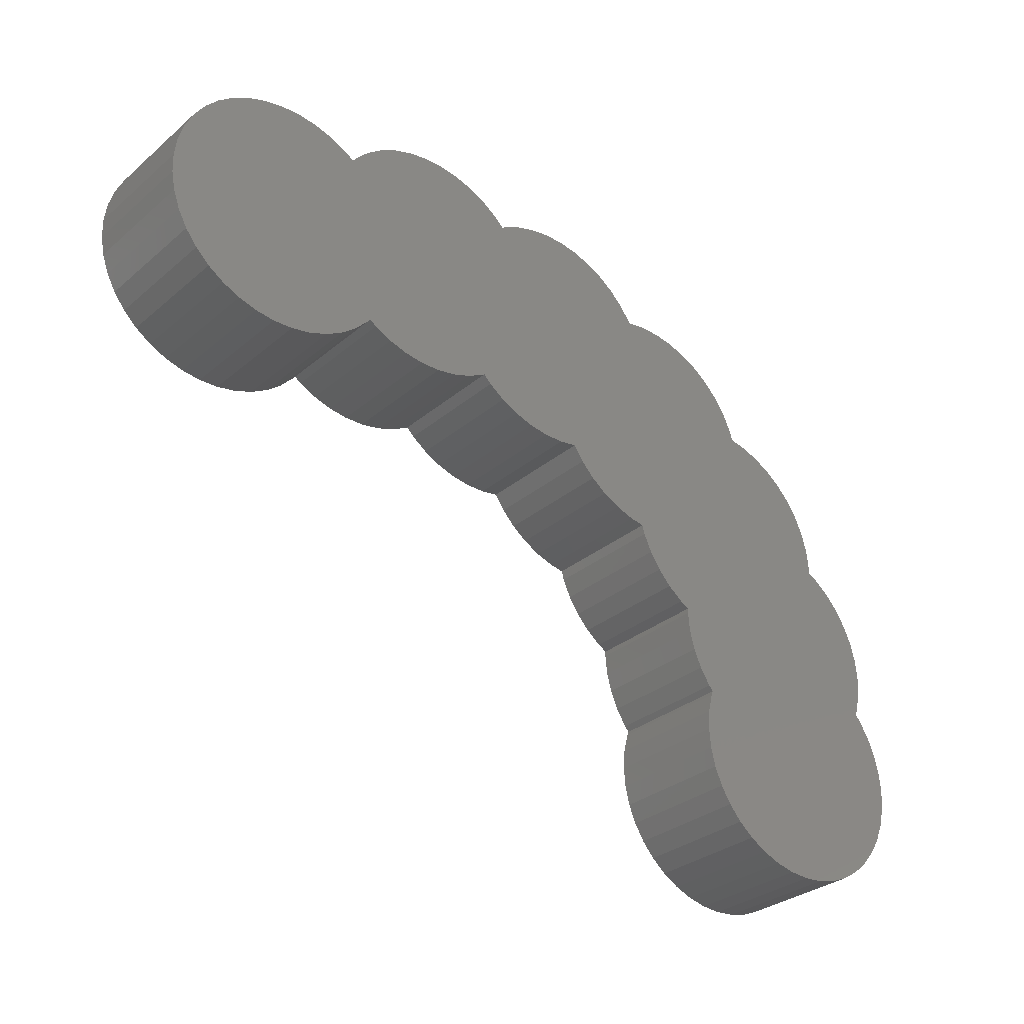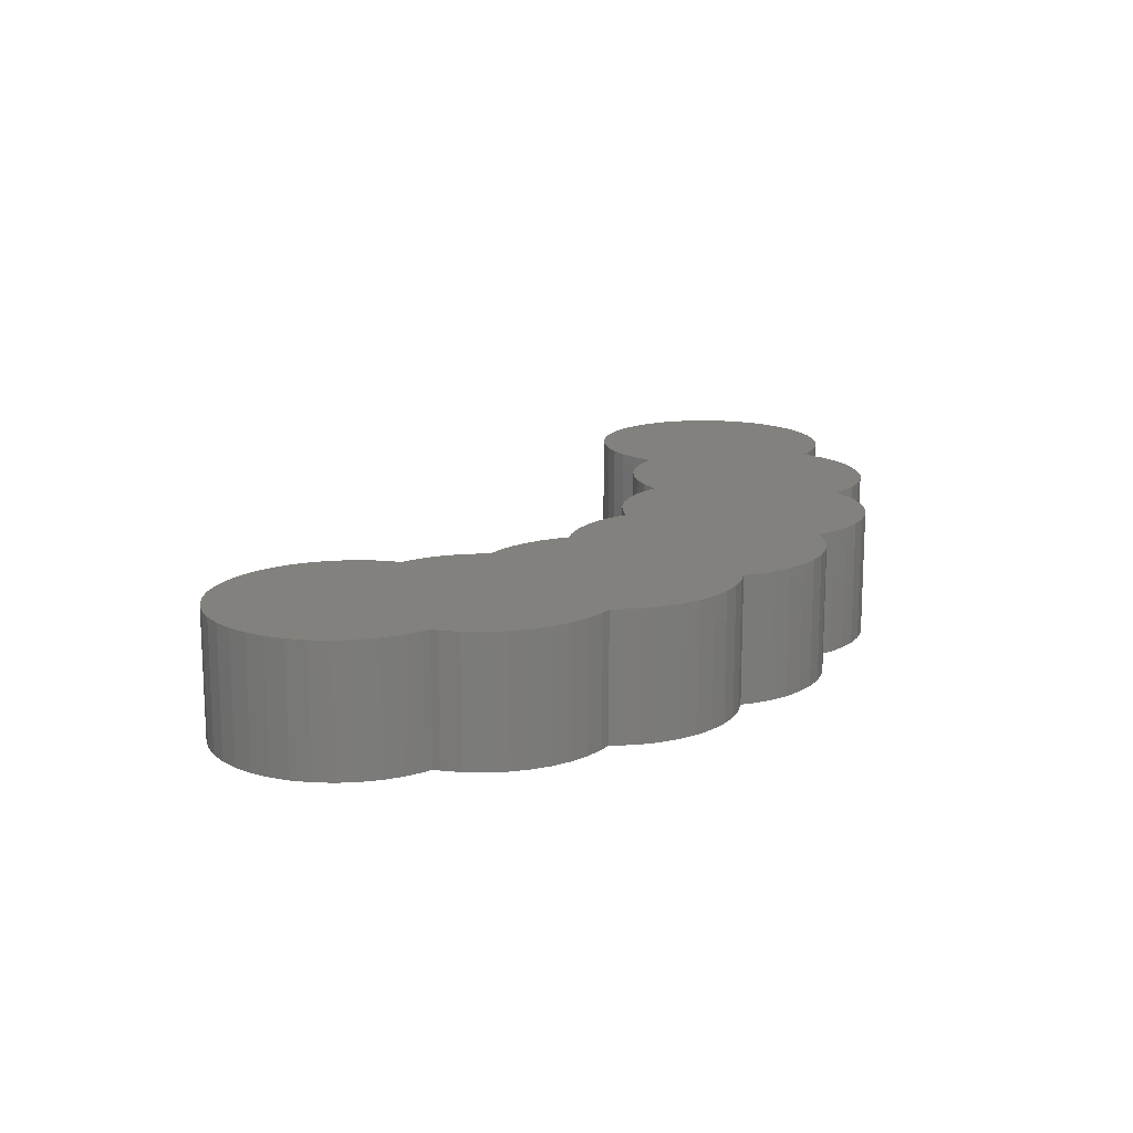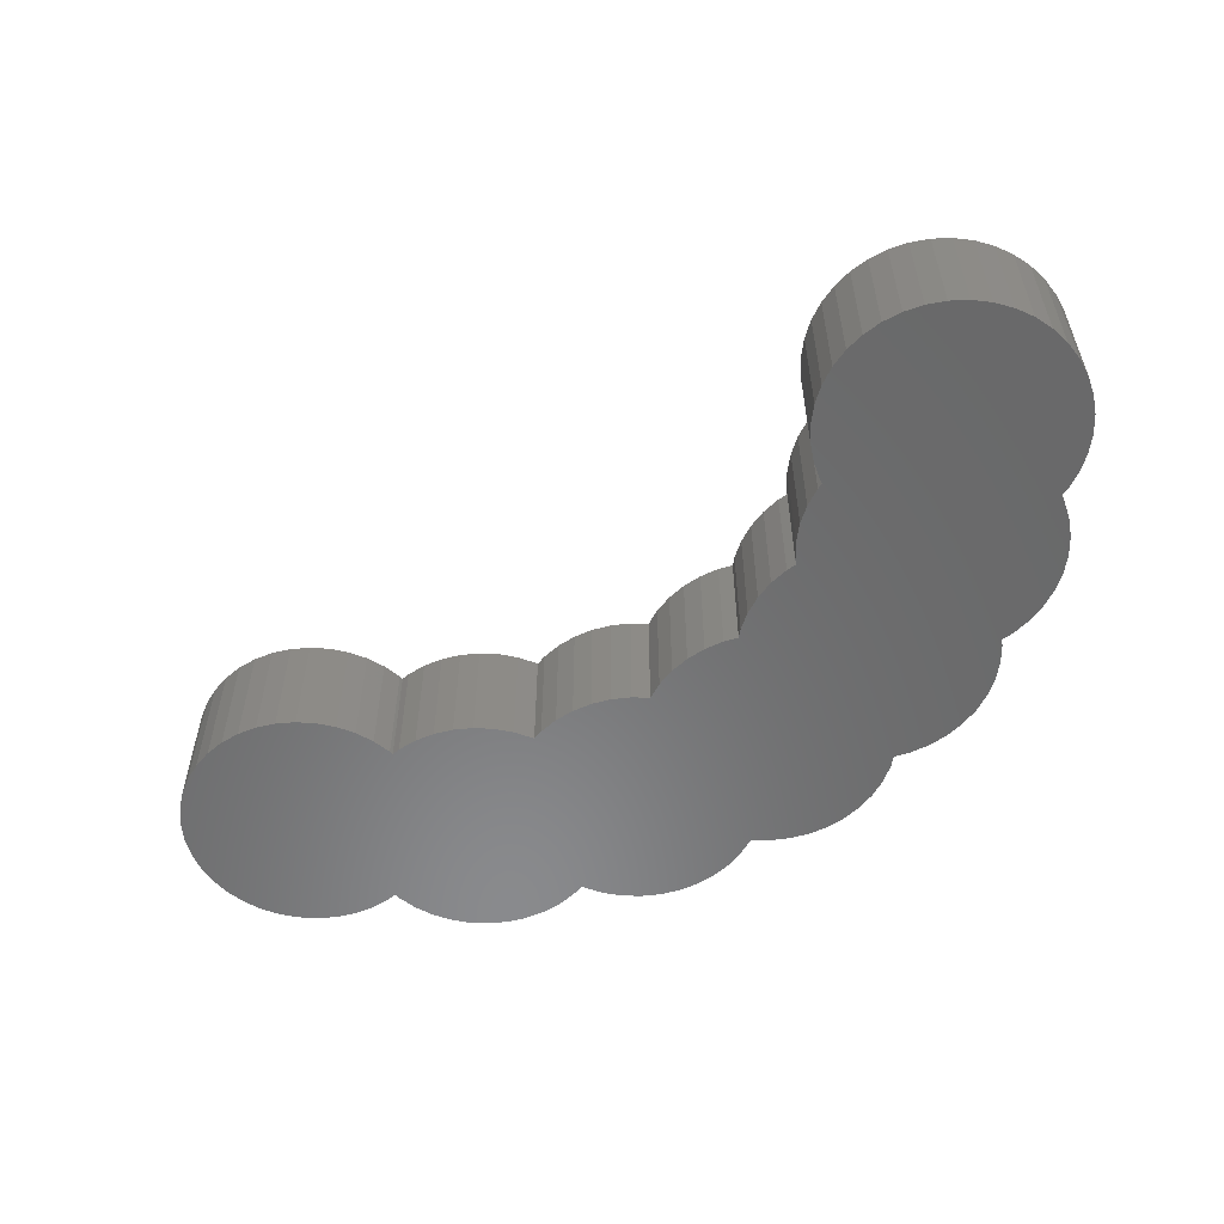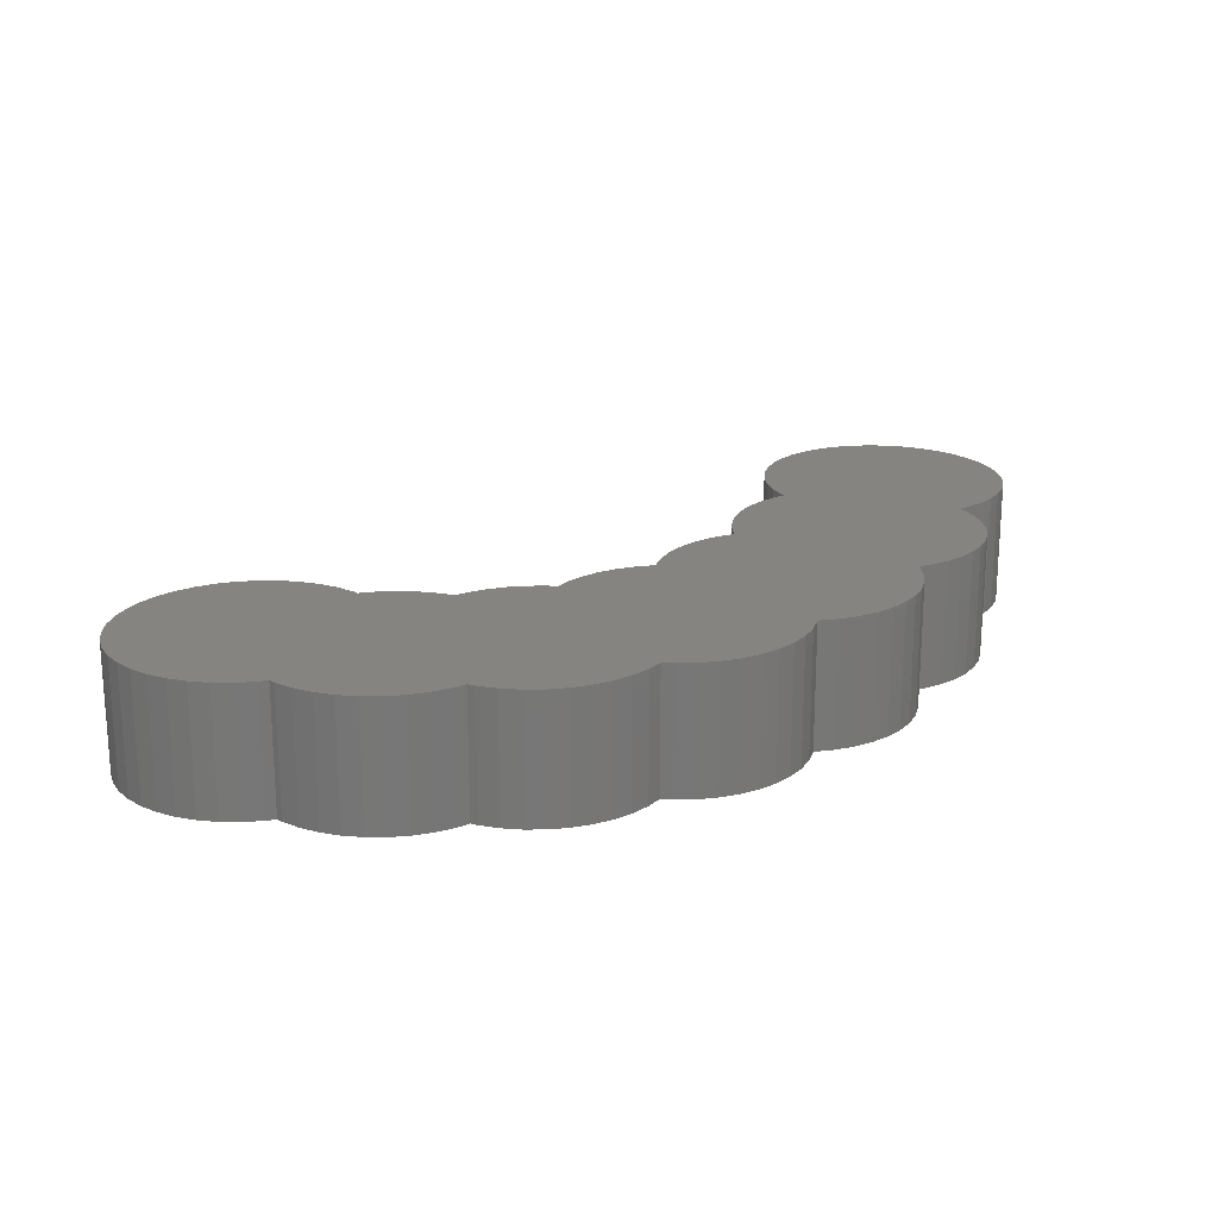
<metadata>
{"format":"stl","ext":"stl","renderer":"f3d","projection":"perspective","resolution":1024,"background":"white","views":[{"elev":-30.4,"azim":-39.5,"up":"+Y"},{"elev":15.5,"azim":89.1,"up":"+Z"},{"elev":-56.0,"azim":6.6,"up":"+Z"},{"elev":20.2,"azim":113.3,"up":"+Z"}]}
</metadata>
<code>
# stl→obj: 296 verts, 588 faces
v -0.9511 0.309 0
v -0.937 0.3431 1
v -0.937 0.3431 0
v -0.9511 0.309 1
v 0.9877 -0.1564 1
v 1 0 0
v 1 0 1
v 0.9877 -0.1564 0
v -0.454 -0.891 0
v -0.309 -0.9511 1
v -0.454 -0.891 1
v -0.309 -0.9511 0
v 0.5878 -0.809 0
v 0.7071 -0.7071 1
v 0.5878 -0.809 1
v 0.7071 -0.7071 0
v -0.809 -0.5878 0
v -0.891 -0.454 1
v -0.891 -0.454 0
v -0.809 -0.5878 1
v 0.9877 0.1564 1
v 0.9511 0.309 0
v 0.9511 0.309 1
v 0.9877 0.1564 0
v 0.891 0.454 0
v 0.891 0.454 1
v 0.809 0.5878 0
v 0.809 0.5878 1
v 0.7628 0.6419 0
v 0.7628 0.6419 1
v 0.309 -0.9511 0
v 0.454 -0.891 1
v 0.309 -0.9511 1
v 0.454 -0.891 0
v 0.809 -0.5878 0
v 0.809 -0.5878 1
v -0.1564 -0.9877 0
v 0 -1 1
v -0.1564 -0.9877 1
v 0 -1 0
v -0.5878 -0.809 0
v -0.5878 -0.809 1
v -0.7071 -0.7071 0
v -0.7071 -0.7071 1
v 0.9511 -0.309 0
v 0.891 -0.454 0
v 0.7093 1.454 0
v 0.625 1.587 0
v 0.3128 1.855 0
v 0.521 1.704 0
v 0.8166 0.8456 0
v 0.8112 1.158 0
v 0.8262 1.002 0
v 0.7827 0.6924 0
v 0.7719 1.31 0
v 0.2976 2.07 0
v 0.3154 1.914 0
v 0.3999 1.804 0
v -1.171 1.009 0
v 0.2557 2.221 0
v 0.1564 -0.9877 0
v 0.1906 2.364 0
v 0.104 2.495 0
v -0.002042 2.611 0
v -0.1248 2.708 0
v -0.2614 2.786 0
v -0.5401 2.867 0
v -0.4084 2.841 0
v -1.644 1.611 0
v -0.7229 3.227 0
v -0.634 3.098 0
v -0.5664 2.956 0
v -1.057 0.5153 0
v -0.9723 0.383 0
v -0.8309 3.341 0
v -1.119 0.6592 0
v -1.158 0.8112 0
v -0.9554 3.437 0
v -1.093 3.512 0
v -1.366 1.148 0
v -1.243 1.05 0
v -1.241 3.564 0
v -1.472 1.264 0
v -1.395 3.593 0
v -1.559 1.395 0
v -1.624 1.537 0
v -1.552 3.597 0
v -1.712 3.575 0
v -1.708 3.576 0
v -2.359 2.088 0
v -1.907 1.685 0
v -1.759 1.632 0
v -1.805 3.707 0
v -1.714 3.579 0
v -1.915 3.819 0
v -2.045 1.759 0
v -2.169 1.855 0
v -2.041 3.912 0
v -2.277 1.969 0
v -2.18 3.985 0
v -2.329 4.034 0
v -2.484 4.06 0
v -2.501 2.067 0
v -2.641 4.062 0
v -2.658 2.068 0
v -2.796 4.039 0
v -2.813 2.094 0
v -3.11 3.904 0
v -2.962 2.144 0
v -2.946 3.991 0
v -3.29 2.373 0
v -3.101 2.216 0
v -3.086 3.921 0
v -3.227 2.309 0
v -3.315 4.071 0
v -3.439 2.293 0
v -3.3 2.366 0
v -3.187 3.98 0
v -3.456 4.141 0
v -3.588 2.244 0
v -3.605 4.188 0
v -3.743 2.218 0
v -3.76 4.212 0
v -3.9 2.216 0
v -3.917 4.21 0
v -4.055 2.24 0
v -4.072 4.184 0
v -4.401 2.397 0
v -4.205 2.287 0
v -4.345 2.357 0
v -4.221 4.134 0
v -4.36 4.062 0
v -4.527 2.257 0
v -4.419 2.371 0
v -4.625 3.817 0
v -4.652 2.161 0
v -4.486 3.969 0
v -4.596 3.857 0
v -4.789 2.086 0
v -4.937 2.034 0
v -4.838 3.934 0
v -4.696 3.866 0
v -4.988 3.978 0
v -5.092 2.005 0
v -5.144 3.999 0
v -5.248 2.001 0
v -5.301 3.995 0
v -5.404 2.022 0
v -5.455 3.966 0
v -5.555 2.066 0
v -5.603 3.914 0
v -5.696 2.134 0
v -5.741 3.839 0
v -5.825 2.223 0
v -5.865 3.743 0
v -5.939 2.331 0
v -5.973 3.629 0
v -6.035 2.455 0
v -6.062 3.5 0
v -6.11 2.593 0
v -6.13 3.358 0
v -6.162 2.741 0
v -6.174 3.208 0
v -6.191 2.895 0
v -6.195 3.052 0
v -1.173 0.9674 0
v -0.9511 -0.309 0
v -0.9877 -0.1564 0
v -0.9877 0.1564 0
v -1 0 0
v -0.9877 0.1564 1
v -1 0 1
v 0.1564 -0.9877 1
v 0.9511 -0.309 1
v 0.891 -0.454 1
v -0.9511 -0.309 1
v -0.9877 -0.1564 1
v 0.8112 1.158 1
v 0.8166 0.8456 1
v 0.8262 1.002 1
v 0.7719 1.31 1
v 0.7827 0.6924 1
v 0.7093 1.454 1
v 0.625 1.587 1
v 0.3128 1.855 1
v 0.521 1.704 1
v 0.3999 1.804 1
v 0.2976 2.07 1
v 0.3154 1.914 1
v 0.2557 2.221 1
v -1.171 1.009 1
v 0.1906 2.364 1
v 0.104 2.495 1
v -0.002042 2.611 1
v -0.1248 2.708 1
v -0.2614 2.786 1
v -0.5401 2.867 1
v -0.4084 2.841 1
v -0.634 3.098 1
v -0.5664 2.956 1
v -0.7229 3.227 1
v -1.644 1.611 1
v -0.8309 3.341 1
v -0.9554 3.437 1
v -1.057 0.5153 1
v -1.093 3.512 1
v -0.9723 0.383 1
v -1.119 0.6592 1
v -1.158 0.8112 1
v -1.241 3.564 1
v -1.366 1.148 1
v -1.395 3.593 1
v -1.243 1.05 1
v -1.552 3.597 1
v -1.472 1.264 1
v -1.559 1.395 1
v -1.624 1.537 1
v -1.712 3.575 1
v -1.708 3.576 1
v -1.805 3.707 1
v -1.714 3.579 1
v -2.359 2.088 1
v -1.907 1.685 1
v -1.915 3.819 1
v -2.041 3.912 1
v -1.759 1.632 1
v -2.045 1.759 1
v -2.18 3.985 1
v -2.169 1.855 1
v -2.329 4.034 1
v -2.277 1.969 1
v -2.484 4.06 1
v -2.501 2.067 1
v -2.641 4.062 1
v -2.658 2.068 1
v -2.796 4.039 1
v -2.813 2.094 1
v -3.11 3.904 1
v -2.946 3.991 1
v -3.086 3.921 1
v -2.962 2.144 1
v -3.29 2.373 1
v -3.315 4.071 1
v -3.187 3.98 1
v -3.101 2.216 1
v -3.227 2.309 1
v -3.439 2.293 1
v -3.3 2.366 1
v -3.456 4.141 1
v -3.588 2.244 1
v -3.605 4.188 1
v -3.743 2.218 1
v -3.76 4.212 1
v -3.9 2.216 1
v -3.917 4.21 1
v -4.055 2.24 1
v -4.072 4.184 1
v -4.401 2.397 1
v -4.221 4.134 1
v -4.205 2.287 1
v -4.36 4.062 1
v -4.345 2.357 1
v -4.625 3.817 1
v -4.486 3.969 1
v -4.652 2.161 1
v -4.596 3.857 1
v -4.527 2.257 1
v -4.419 2.371 1
v -4.838 3.934 1
v -4.696 3.866 1
v -4.789 2.086 1
v -4.988 3.978 1
v -4.937 2.034 1
v -5.092 2.005 1
v -5.144 3.999 1
v -5.248 2.001 1
v -5.301 3.995 1
v -5.404 2.022 1
v -5.455 3.966 1
v -5.555 2.066 1
v -5.603 3.914 1
v -5.696 2.134 1
v -5.741 3.839 1
v -5.825 2.223 1
v -5.865 3.743 1
v -5.939 2.331 1
v -5.973 3.629 1
v -6.035 2.455 1
v -6.062 3.5 1
v -6.11 2.593 1
v -6.13 3.358 1
v -6.162 2.741 1
v -6.174 3.208 1
v -6.191 2.895 1
v -6.195 3.052 1
v -1.173 0.9674 1
f 1 2 3
f 2 1 4
f 5 6 7
f 6 5 8
f 9 10 11
f 10 9 12
f 13 14 15
f 14 13 16
f 17 18 19
f 18 17 20
f 21 22 23
f 22 21 24
f 23 25 26
f 25 23 22
f 26 27 28
f 27 26 25
f 28 29 30
f 29 28 27
f 7 24 21
f 24 7 6
f 31 32 33
f 32 31 34
f 14 35 36
f 35 14 16
f 34 15 32
f 15 34 13
f 37 38 39
f 38 37 40
f 41 11 42
f 11 41 9
f 43 42 44
f 42 43 41
f 8 24 6
f 45 24 8
f 45 22 24
f 46 22 45
f 29 22 46
f 29 46 35
f 22 29 25
f 25 29 27
f 3 29 35
f 3 35 16
f 29 3 47
f 3 16 13
f 47 3 48
f 3 13 34
f 49 48 3
f 48 49 50
f 3 34 31
f 51 52 53
f 29 51 54
f 51 29 52
f 52 29 55
f 55 29 47
f 49 56 57
f 50 49 58
f 59 49 3
f 60 49 59
f 3 31 61
f 49 60 56
f 3 61 40
f 60 59 62
f 62 59 63
f 3 40 37
f 63 59 64
f 3 37 12
f 64 59 65
f 3 12 9
f 65 59 66
f 67 66 59
f 3 9 41
f 66 67 68
f 3 41 43
f 69 67 59
f 3 43 17
f 70 67 69
f 3 17 19
f 67 71 72
f 67 70 71
f 73 3 74
f 3 73 59
f 70 69 75
f 59 73 76
f 59 76 77
f 75 69 78
f 78 69 79
f 80 59 81
f 59 80 69
f 79 69 82
f 69 80 83
f 82 69 84
f 69 83 85
f 69 85 86
f 84 69 87
f 88 87 69
f 87 88 89
f 90 88 69
f 91 69 92
f 93 88 90
f 69 91 90
f 88 93 94
f 93 90 95
f 90 91 96
f 90 96 97
f 95 90 98
f 90 97 99
f 98 90 100
f 100 90 101
f 90 102 101
f 103 102 90
f 103 104 102
f 105 104 103
f 105 106 104
f 107 106 105
f 108 106 107
f 108 107 109
f 106 108 110
f 111 109 112
f 110 108 113
f 109 111 108
f 111 112 114
f 115 108 111
f 116 111 117
f 108 115 118
f 111 116 115
f 116 119 115
f 120 119 116
f 120 121 119
f 122 121 120
f 122 123 121
f 124 123 122
f 124 125 123
f 126 125 124
f 126 127 125
f 128 126 129
f 126 128 127
f 128 129 130
f 127 128 131
f 131 128 132
f 133 128 134
f 128 135 132
f 136 128 133
f 132 135 137
f 137 135 138
f 128 136 135
f 139 135 136
f 140 135 139
f 135 141 142
f 143 135 140
f 135 143 141
f 144 143 140
f 144 145 143
f 146 145 144
f 146 147 145
f 148 147 146
f 148 149 147
f 150 149 148
f 150 151 149
f 152 151 150
f 152 153 151
f 154 153 152
f 154 155 153
f 156 155 154
f 156 157 155
f 158 157 156
f 158 159 157
f 160 159 158
f 160 161 159
f 162 161 160
f 162 163 161
f 164 163 162
f 163 164 165
f 77 166 59
f 167 3 19
f 168 3 167
f 169 3 168
f 3 169 1
f 169 168 170
f 170 171 169
f 171 170 172
f 40 173 38
f 173 40 61
f 174 8 5
f 8 174 45
f 175 45 174
f 45 175 46
f 61 33 173
f 33 61 31
f 12 39 10
f 39 12 37
f 19 176 167
f 176 19 18
f 168 172 170
f 172 168 177
f 43 20 17
f 20 43 44
f 178 179 180
f 30 179 178
f 30 178 181
f 179 30 182
f 30 181 183
f 21 5 7
f 23 5 21
f 23 174 5
f 30 23 26
f 23 30 174
f 30 26 28
f 174 30 175
f 175 30 36
f 2 30 183
f 30 2 36
f 2 183 184
f 36 2 14
f 185 184 186
f 14 2 15
f 185 186 187
f 184 185 2
f 15 2 32
f 188 185 189
f 190 185 188
f 185 190 191
f 191 190 192
f 32 2 33
f 191 192 193
f 33 2 173
f 191 193 194
f 191 194 195
f 173 2 38
f 191 195 196
f 38 2 39
f 197 196 198
f 39 2 10
f 196 197 191
f 199 197 200
f 10 2 11
f 201 197 199
f 11 2 42
f 197 201 202
f 42 2 44
f 202 201 203
f 44 2 20
f 20 2 18
f 202 203 204
f 185 191 2
f 205 2 191
f 202 204 206
f 2 205 207
f 205 191 208
f 208 191 209
f 202 206 210
f 197 202 191
f 211 191 202
f 202 210 212
f 191 211 213
f 202 212 214
f 211 202 215
f 215 202 216
f 216 202 217
f 218 214 219
f 214 218 202
f 220 218 221
f 218 222 202
f 218 220 222
f 223 202 222
f 222 220 224
f 222 224 225
f 202 223 226
f 223 222 227
f 222 225 228
f 227 222 229
f 222 228 230
f 229 222 231
f 232 222 230
f 232 233 222
f 234 233 232
f 234 235 233
f 236 235 234
f 236 237 235
f 238 236 239
f 236 238 237
f 238 239 240
f 237 238 241
f 242 241 238
f 243 238 244
f 241 242 245
f 245 242 246
f 238 243 242
f 247 242 243
f 242 247 248
f 249 247 243
f 249 250 247
f 251 250 249
f 251 252 250
f 253 252 251
f 253 254 252
f 255 254 253
f 255 256 254
f 257 256 255
f 258 256 257
f 258 257 259
f 256 258 260
f 258 259 261
f 260 258 262
f 263 258 261
f 263 261 264
f 265 258 263
f 263 264 266
f 258 267 268
f 258 265 267
f 269 263 270
f 263 271 265
f 272 263 269
f 263 273 271
f 263 272 273
f 272 274 273
f 275 274 272
f 275 276 274
f 277 276 275
f 277 278 276
f 279 278 277
f 279 280 278
f 281 280 279
f 281 282 280
f 283 282 281
f 283 284 282
f 285 284 283
f 285 286 284
f 287 286 285
f 287 288 286
f 289 288 287
f 289 290 288
f 291 290 289
f 291 292 290
f 293 292 291
f 293 294 292
f 294 293 295
f 171 2 4
f 2 176 18
f 2 171 176
f 171 177 176
f 177 171 172
f 209 191 296
f 169 4 1
f 4 169 171
f 36 46 175
f 46 36 35
f 167 177 168
f 177 167 176
f 77 296 166
f 296 77 209
f 180 52 178
f 52 180 53
f 166 191 59
f 191 166 296
f 184 50 186
f 50 184 48
f 181 47 183
f 47 181 55
f 50 187 186
f 187 50 58
f 58 185 187
f 185 58 49
f 76 209 77
f 209 76 208
f 178 55 181
f 55 178 52
f 30 54 182
f 54 30 29
f 73 208 76
f 208 73 205
f 183 48 184
f 48 183 47
f 179 53 180
f 53 179 51
f 182 51 179
f 51 182 54
f 74 205 73
f 205 74 207
f 3 207 74
f 207 3 2
f 190 62 192
f 62 190 60
f 86 202 69
f 202 86 217
f 66 198 196
f 198 66 68
f 64 195 194
f 195 64 65
f 65 196 195
f 196 65 66
f 68 197 198
f 197 68 67
f 193 64 194
f 64 193 63
f 192 63 193
f 63 192 62
f 188 60 190
f 60 188 56
f 189 56 188
f 56 189 57
f 80 215 83
f 215 80 211
f 80 213 211
f 213 80 81
f 85 217 86
f 217 85 216
f 185 57 189
f 57 185 49
f 81 191 213
f 191 81 59
f 83 216 85
f 216 83 215
f 199 70 201
f 70 199 71
f 79 210 206
f 210 79 82
f 75 204 203
f 204 75 78
f 201 75 203
f 75 201 70
f 78 206 204
f 206 78 79
f 87 219 214
f 219 87 89
f 89 218 219
f 218 89 88
f 82 212 210
f 212 82 84
f 200 71 199
f 71 200 72
f 84 214 212
f 214 84 87
f 197 72 200
f 72 197 67
f 92 202 226
f 202 92 69
f 91 226 223
f 226 91 92
f 97 231 99
f 231 97 229
f 99 222 90
f 222 99 231
f 96 223 227
f 223 96 91
f 97 227 229
f 227 97 96
f 220 95 224
f 95 220 93
f 113 238 240
f 238 113 108
f 101 232 230
f 232 101 102
f 114 245 246
f 245 114 112
f 98 228 225
f 228 98 100
f 95 225 224
f 225 95 98
f 100 230 228
f 230 100 101
f 106 239 236
f 239 106 110
f 110 240 239
f 240 110 113
f 104 236 234
f 236 104 106
f 105 233 235
f 233 105 103
f 109 237 241
f 237 109 107
f 107 235 237
f 235 107 105
f 114 242 111
f 242 114 246
f 102 234 232
f 234 102 104
f 221 93 220
f 93 221 94
f 218 94 221
f 94 218 88
f 103 222 233
f 222 103 90
f 112 241 245
f 241 112 109
f 118 243 244
f 243 118 115
f 135 266 138
f 266 135 263
f 124 252 254
f 252 124 122
f 125 257 255
f 257 125 127
f 121 253 251
f 253 121 123
f 115 249 243
f 249 115 119
f 123 255 253
f 255 123 125
f 131 261 259
f 261 131 132
f 132 264 261
f 264 132 137
f 127 259 257
f 259 127 131
f 116 248 247
f 248 116 117
f 122 250 252
f 250 122 120
f 117 242 248
f 242 117 111
f 128 262 258
f 262 128 130
f 119 251 249
f 251 119 121
f 138 264 137
f 264 138 266
f 108 244 238
f 244 108 118
f 120 247 250
f 247 120 116
f 129 256 260
f 256 129 126
f 130 260 262
f 260 130 129
f 126 254 256
f 254 126 124
f 142 269 270
f 269 142 141
f 159 287 157
f 287 159 289
f 147 279 277
f 279 147 149
f 165 293 163
f 293 165 295
f 143 275 272
f 275 143 145
f 141 272 269
f 272 141 143
f 145 277 275
f 277 145 147
f 151 283 281
f 283 151 153
f 153 285 283
f 285 153 155
f 149 281 279
f 281 149 151
f 158 290 160
f 290 158 288
f 160 292 162
f 292 160 290
f 156 284 286
f 284 156 154
f 164 295 165
f 295 164 294
f 163 291 161
f 291 163 293
f 157 285 155
f 285 157 287
f 154 282 284
f 282 154 152
f 162 294 164
f 294 162 292
f 161 289 159
f 289 161 291
f 135 270 263
f 270 135 142
f 136 267 265
f 267 136 133
f 152 280 282
f 280 152 150
f 156 288 158
f 288 156 286
f 267 134 268
f 134 267 133
f 140 271 273
f 271 140 139
f 144 273 274
f 273 144 140
f 148 276 278
f 276 148 146
f 150 278 280
f 278 150 148
f 268 128 258
f 128 268 134
f 139 265 271
f 265 139 136
f 146 274 276
f 274 146 144

</code>
